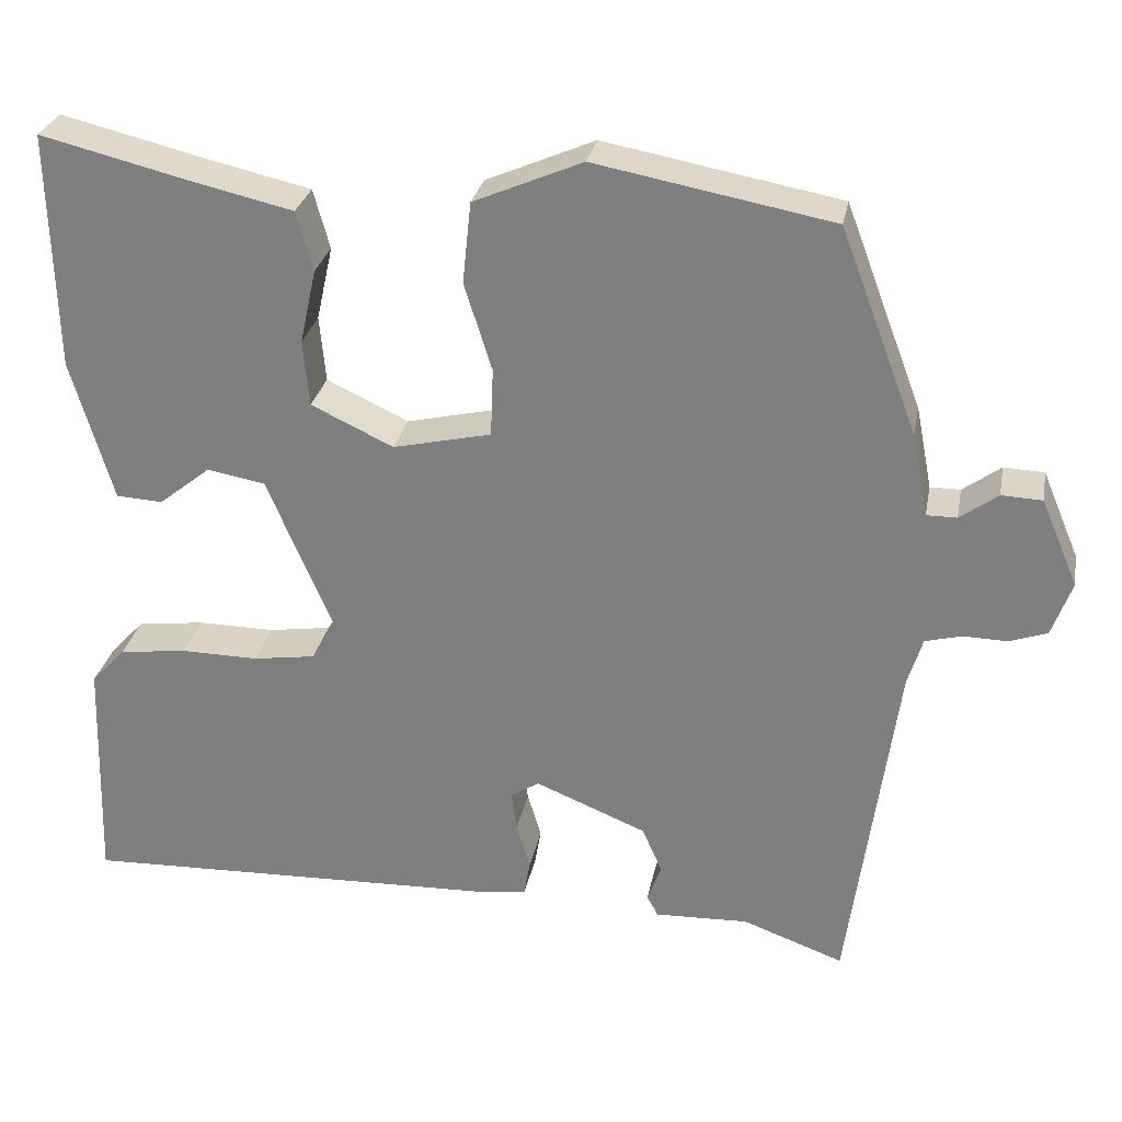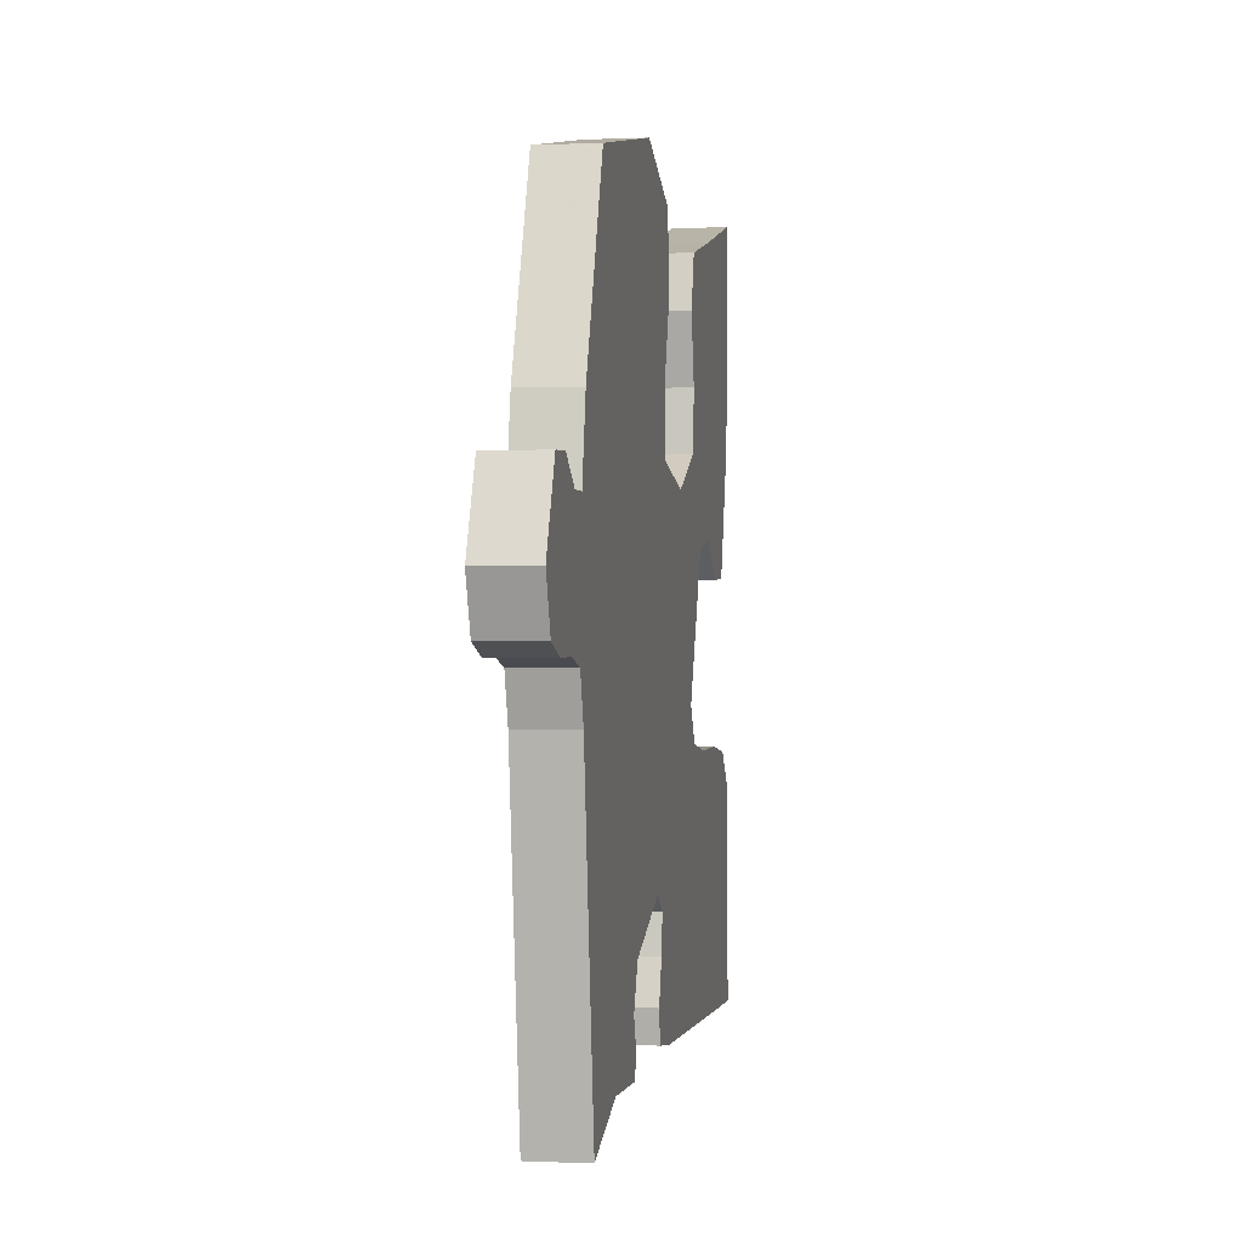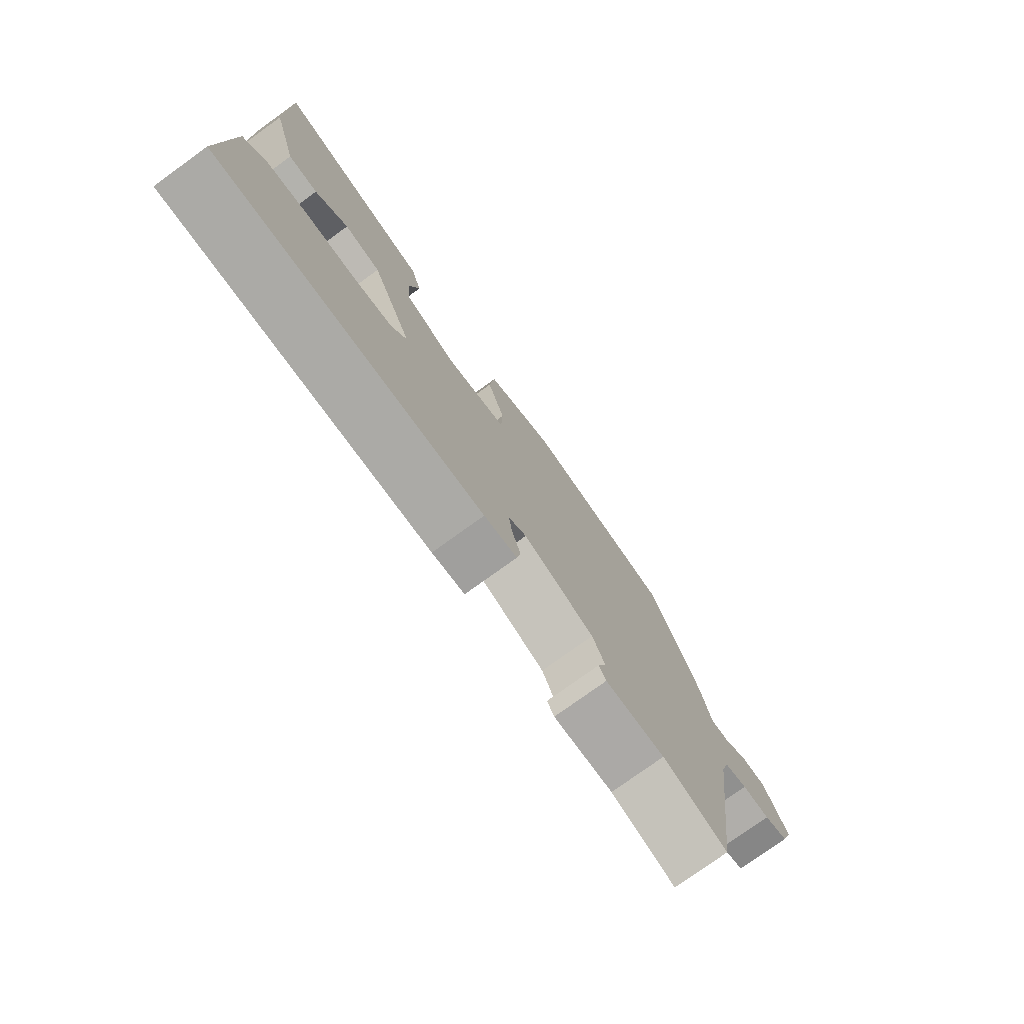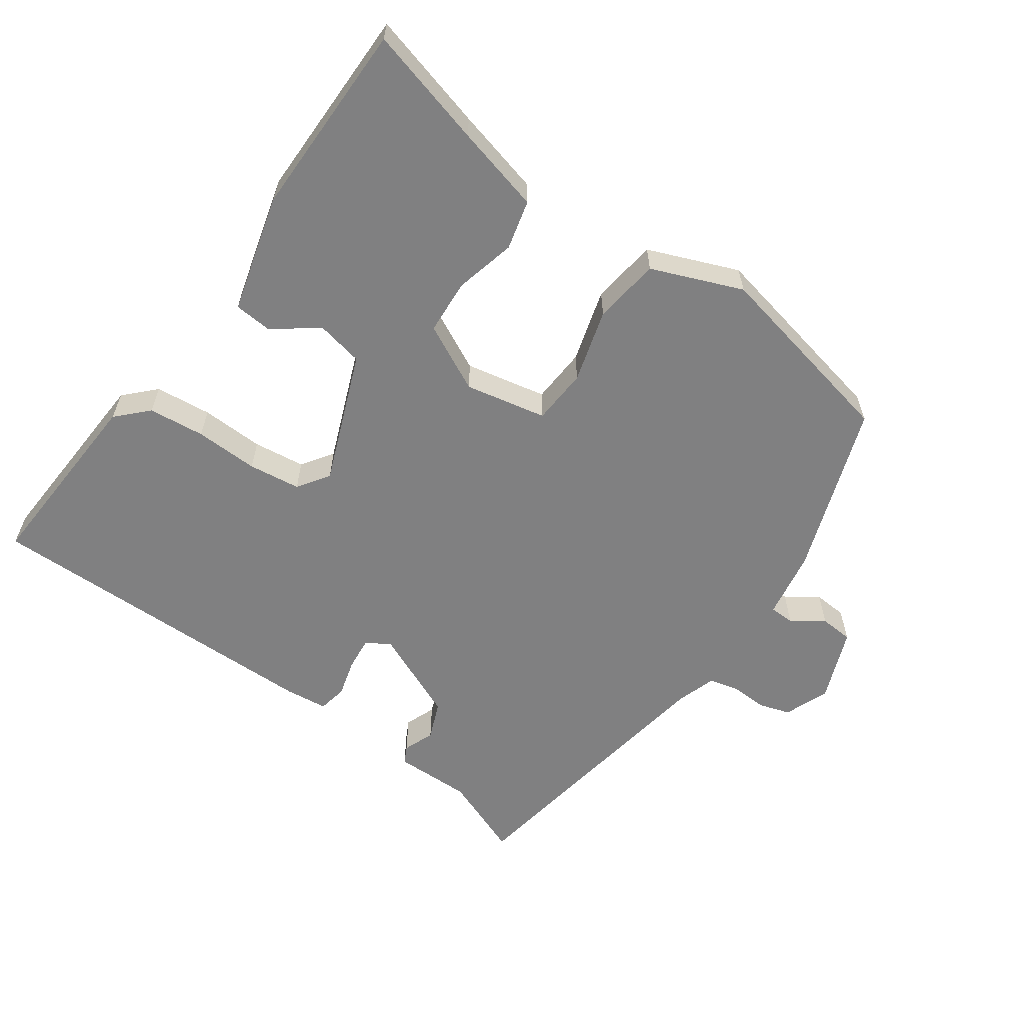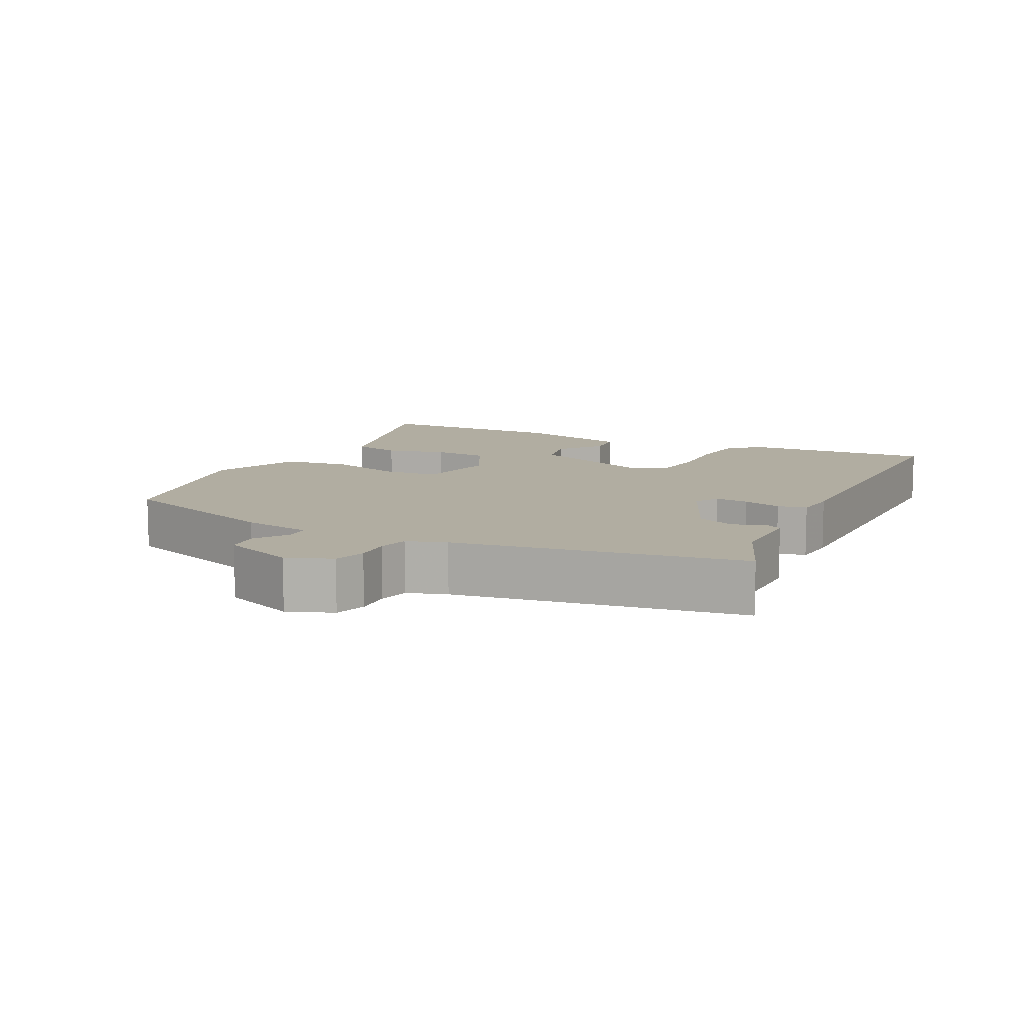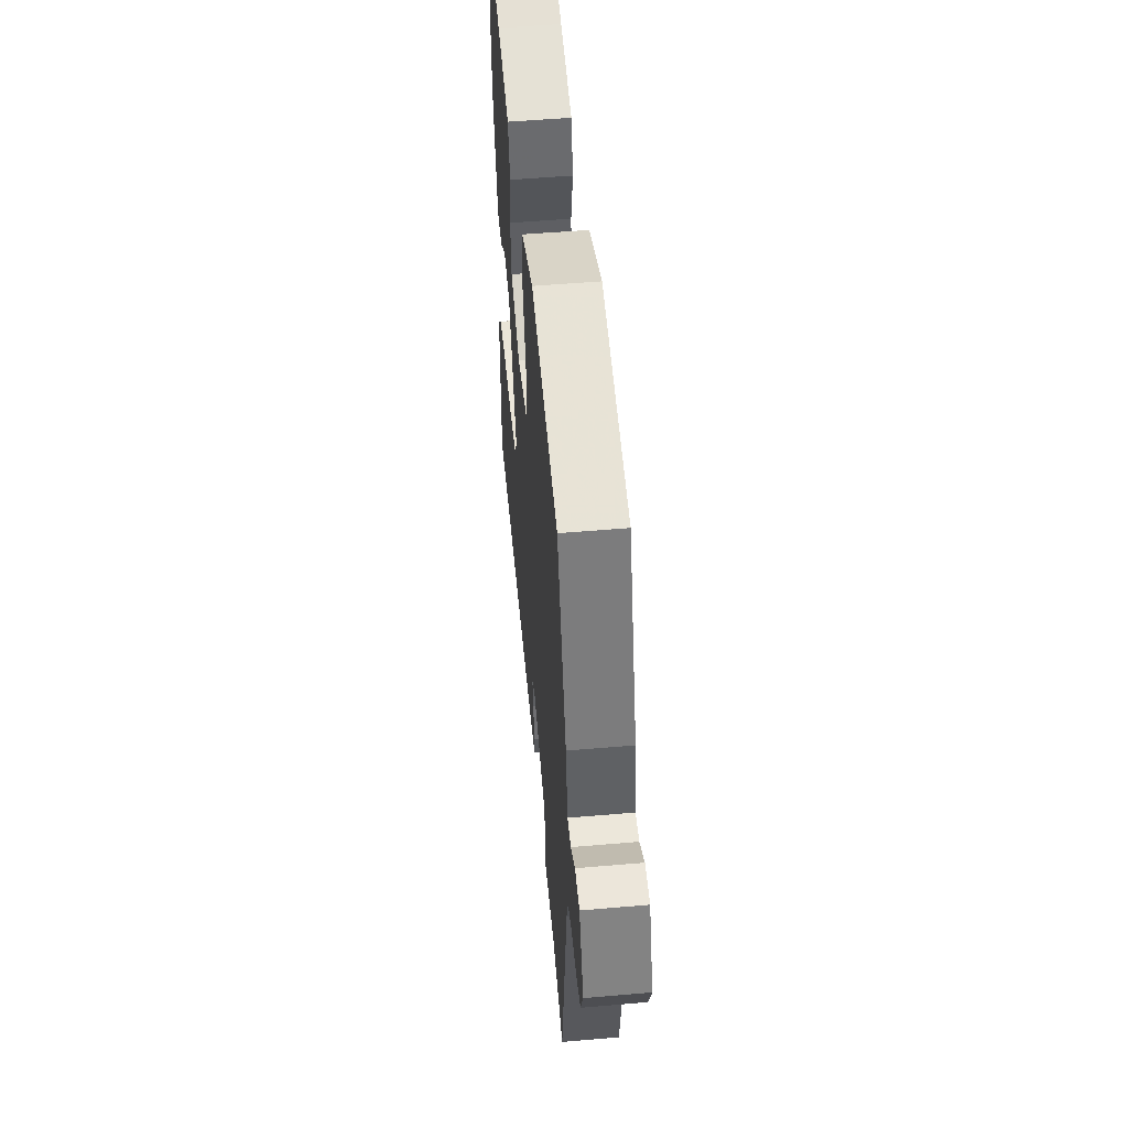
<metadata>
{"format":"obj","ext":"obj","renderer":"f3d","projection":"perspective","resolution":1024,"background":"white","views":[{"elev":28.4,"azim":10.7,"up":"+Z"},{"elev":0.0,"azim":99.7,"up":"+Z"},{"elev":-77.1,"azim":-54.2,"up":"+Z"},{"elev":-60.0,"azim":-36.7,"up":"+Y"},{"elev":10.4,"azim":115.0,"up":"+Y"},{"elev":52.5,"azim":84.7,"up":"+Z"}]}
</metadata>
<code>
v 0.39 0.07 0.457
v 0.48 0.07 0.22
v 0.499 0.07 0.124
v 0.534 0.07 0.124
v 0.578 0.07 0.156
v 0.625 0.07 0.154
v 0.668 0.07 0.053
v 0.645 0.07 -0.011
v 0.601 0.07 -0.026
v 0.55 0.07 -0.025
v 0.508 0.07 -0.036
v 0.491 0.07 -0.092
v 0.436 0.07 -0.496
v 0.319 0.07 -0.453
v 0.21 0.07 -0.457
v 0.197 0.07 -0.433
v 0.213 0.07 -0.389
v 0.19 0.07 -0.336
v 0.061 0.07 -0.283
v 0.028 0.07 -0.304
v 0.034 0.07 -0.351
v 0.05 0.07 -0.404
v 0.043 0.07 -0.445
v -0.017 0.07 -0.453
v -0.503 0.07 -0.469
v -0.494 0.07 -0.198
v -0.454 0.07 -0.155
v -0.375 0.07 -0.145
v -0.286 0.07 -0.146
v -0.213 0.07 -0.135
v -0.184 0.07 -0.09
v -0.261 0.07 0.092
v -0.328 0.07 0.104
v -0.388 0.07 0.056
v -0.442 0.07 0.059
v -0.49 0.07 0.224
v -0.496 0.07 0.499
v -0.329 0.07 0.458
v -0.207 0.07 0.43
v -0.188 0.07 0.361
v -0.207 0.07 0.275
v -0.2 0.07 0.198
v -0.105 0.07 0.153
v 0.009 0.07 0.179
v 0.012 0.07 0.258
v -0.02 0.07 0.36
v -0.01 0.07 0.454
v 0.116 0.07 0.508
v 0.39 0 0.457
v 0.48 0 0.22
v 0.499 0 0.124
v 0.534 0 0.124
v 0.578 0 0.156
v 0.625 0 0.154
v 0.668 0 0.053
v 0.645 0 -0.011
v 0.601 0 -0.026
v 0.55 0 -0.025
v 0.508 0 -0.036
v 0.491 0 -0.092
v 0.436 0 -0.496
v 0.319 0 -0.453
v 0.21 0 -0.457
v 0.197 0 -0.433
v 0.213 0 -0.389
v 0.19 0 -0.336
v 0.061 0 -0.283
v 0.028 0 -0.304
v 0.034 0 -0.351
v 0.05 0 -0.404
v 0.043 0 -0.445
v -0.017 0 -0.453
v -0.503 0 -0.469
v -0.494 0 -0.198
v -0.454 0 -0.155
v -0.375 0 -0.145
v -0.286 0 -0.146
v -0.213 0 -0.135
v -0.184 0 -0.09
v -0.261 0 0.092
v -0.328 0 0.104
v -0.388 0 0.056
v -0.442 0 0.059
v -0.49 0 0.224
v -0.496 0 0.499
v -0.329 0 0.458
v -0.207 0 0.43
v -0.188 0 0.361
v -0.207 0 0.275
v -0.2 0 0.198
v -0.105 0 0.153
v 0.009 0 0.179
v 0.012 0 0.258
v -0.02 0 0.36
v -0.01 0 0.454
v 0.116 0 0.508
f 45 46 47 48
f 44 45 48 1
f 38 39 40 41
f 38 41 42
f 37 38 42
f 36 37 42
f 33 34 35 36
f 32 33 36 42
f 31 32 42 43
f 26 27 28 29
f 26 29 30
f 25 26 30
f 24 25 30
f 21 22 23 24
f 20 21 24 30
f 19 20 30 31
f 14 15 16 17
f 12 13 14 17
f 11 12 17 18
f 7 8 9 10
f 7 10 11
f 4 5 6 7
f 3 4 7 11
f 44 1 2 3
f 19 31 43 44
f 18 19 44
f 3 11 18 44
f 96 95 94 93
f 49 96 93 92
f 89 88 87 86
f 90 89 86
f 90 86 85
f 90 85 84
f 84 83 82 81
f 90 84 81 80
f 91 90 80 79
f 77 76 75 74
f 78 77 74
f 78 74 73
f 78 73 72
f 72 71 70 69
f 78 72 69 68
f 79 78 68 67
f 65 64 63 62
f 65 62 61 60
f 66 65 60 59
f 58 57 56 55
f 59 58 55
f 55 54 53 52
f 59 55 52 51
f 51 50 49 92
f 92 91 79 67
f 92 67 66
f 92 66 59 51
f 1 49 50 2
f 2 50 51 3
f 3 51 52 4
f 4 52 53 5
f 5 53 54 6
f 6 54 55 7
f 7 55 56 8
f 8 56 57 9
f 9 57 58 10
f 10 58 59 11
f 11 59 60 12
f 12 60 61 13
f 13 61 62 14
f 14 62 63 15
f 15 63 64 16
f 16 64 65 17
f 17 65 66 18
f 18 66 67 19
f 19 67 68 20
f 20 68 69 21
f 21 69 70 22
f 22 70 71 23
f 23 71 72 24
f 24 72 73 25
f 25 73 74 26
f 26 74 75 27
f 27 75 76 28
f 28 76 77 29
f 29 77 78 30
f 30 78 79 31
f 31 79 80 32
f 32 80 81 33
f 33 81 82 34
f 34 82 83 35
f 35 83 84 36
f 36 84 85 37
f 37 85 86 38
f 38 86 87 39
f 39 87 88 40
f 40 88 89 41
f 41 89 90 42
f 42 90 91 43
f 43 91 92 44
f 44 92 93 45
f 45 93 94 46
f 46 94 95 47
f 47 95 96 48
f 48 96 49 1

</code>
